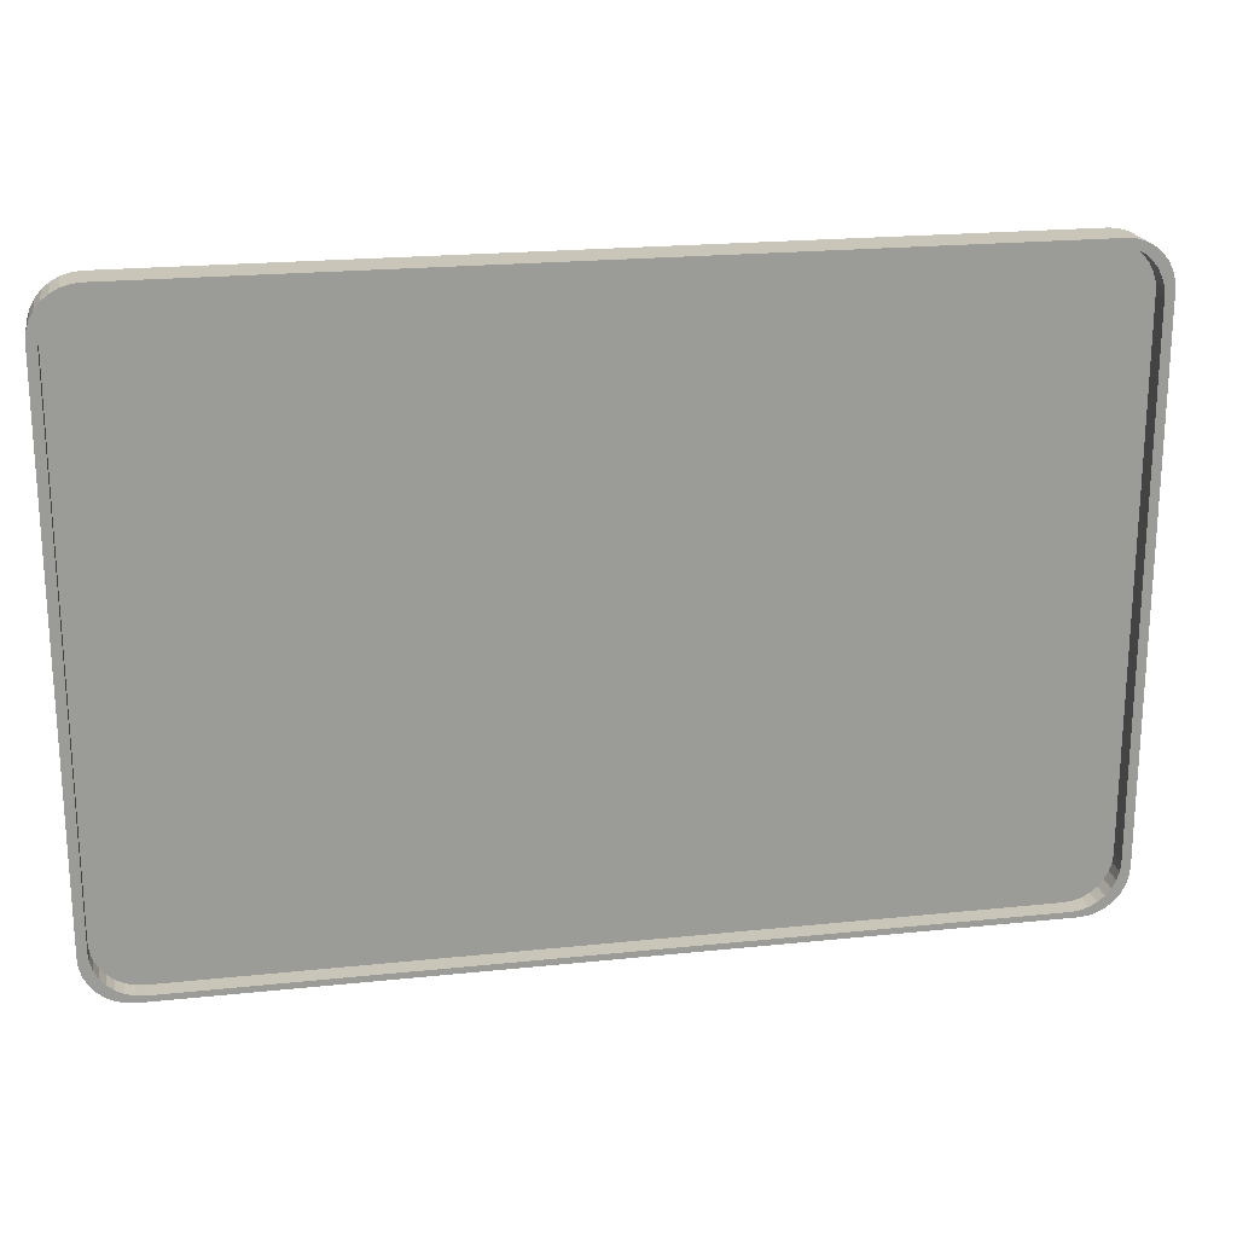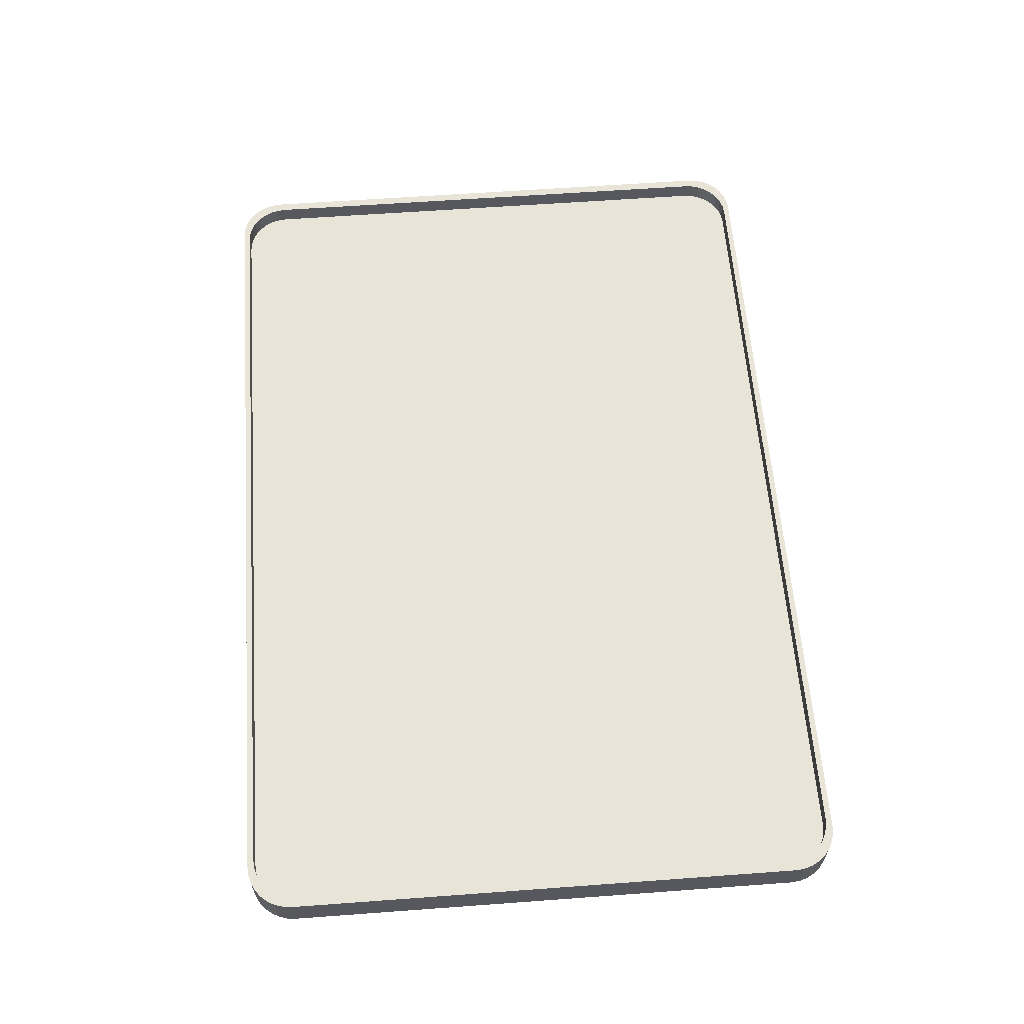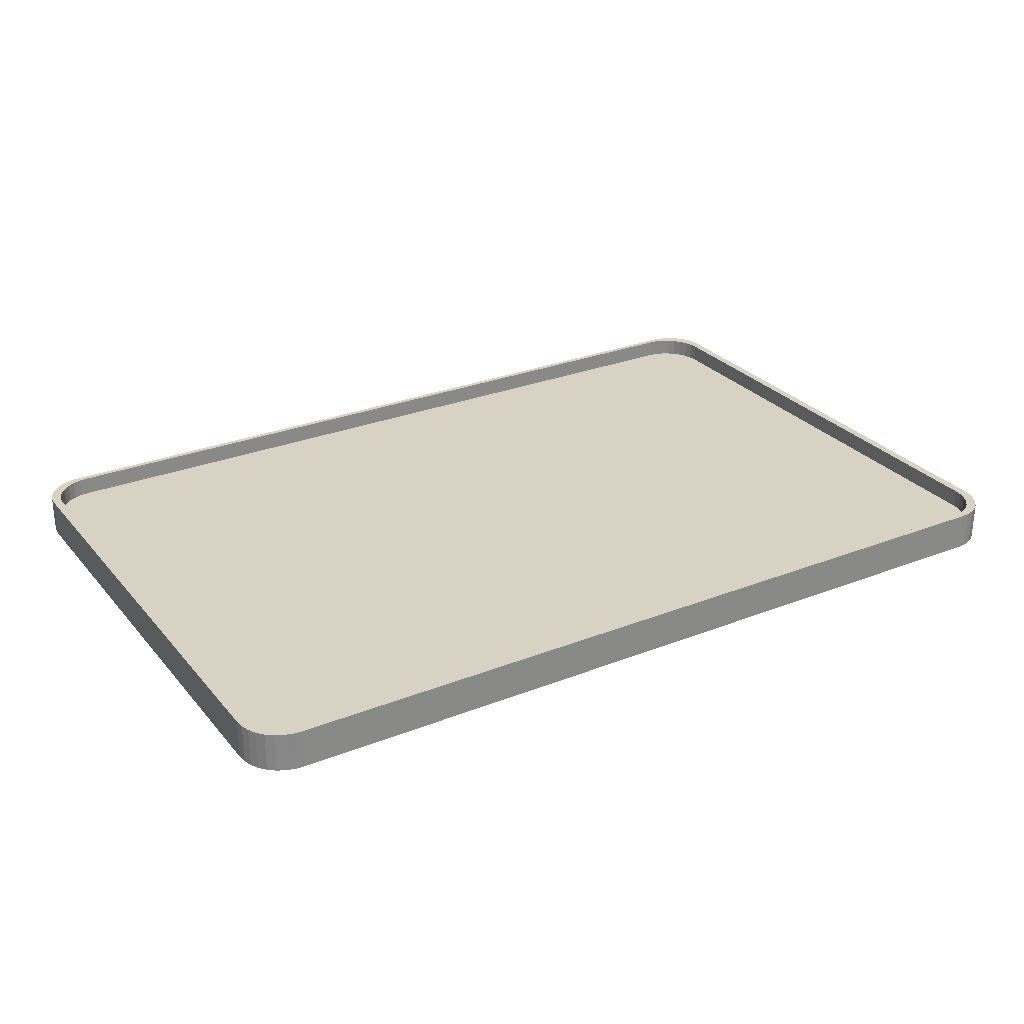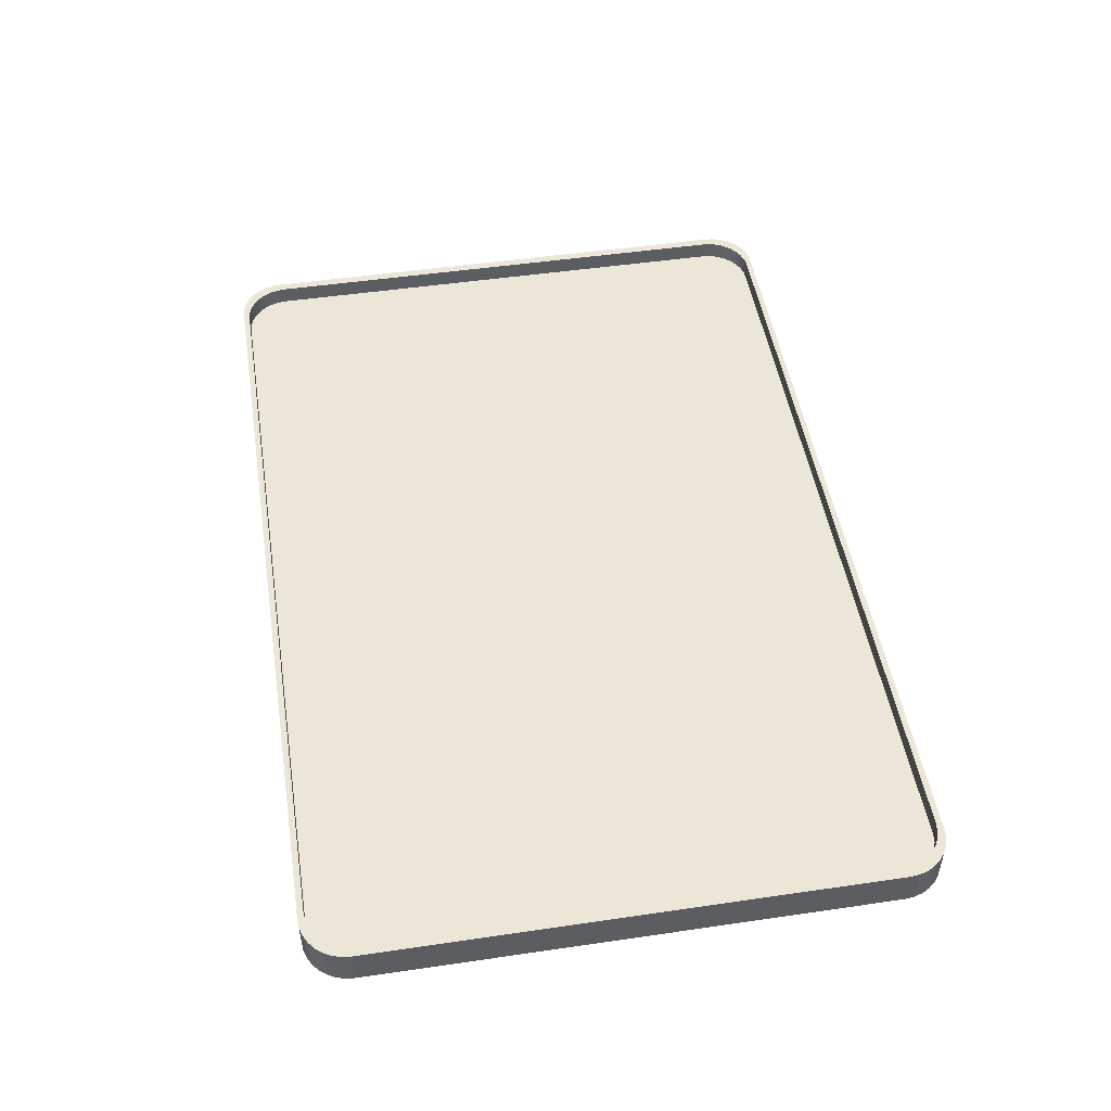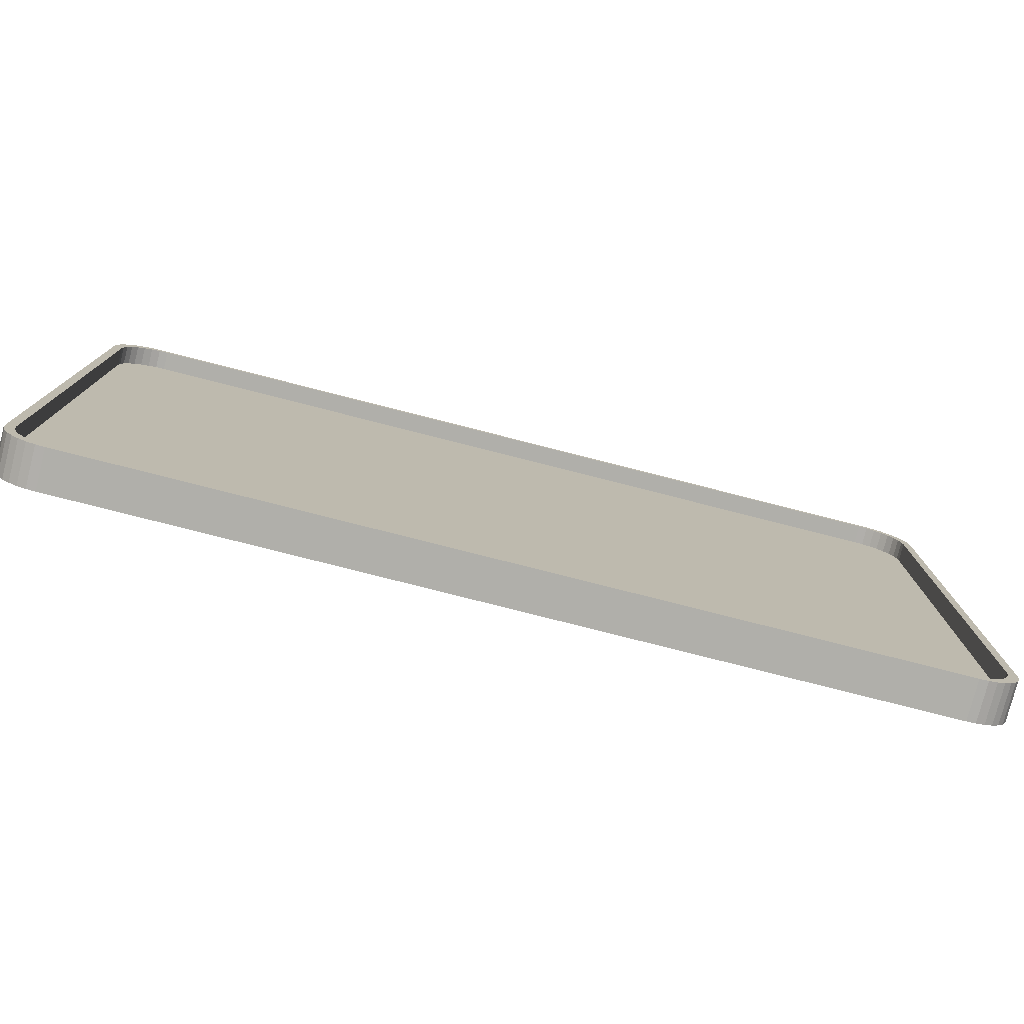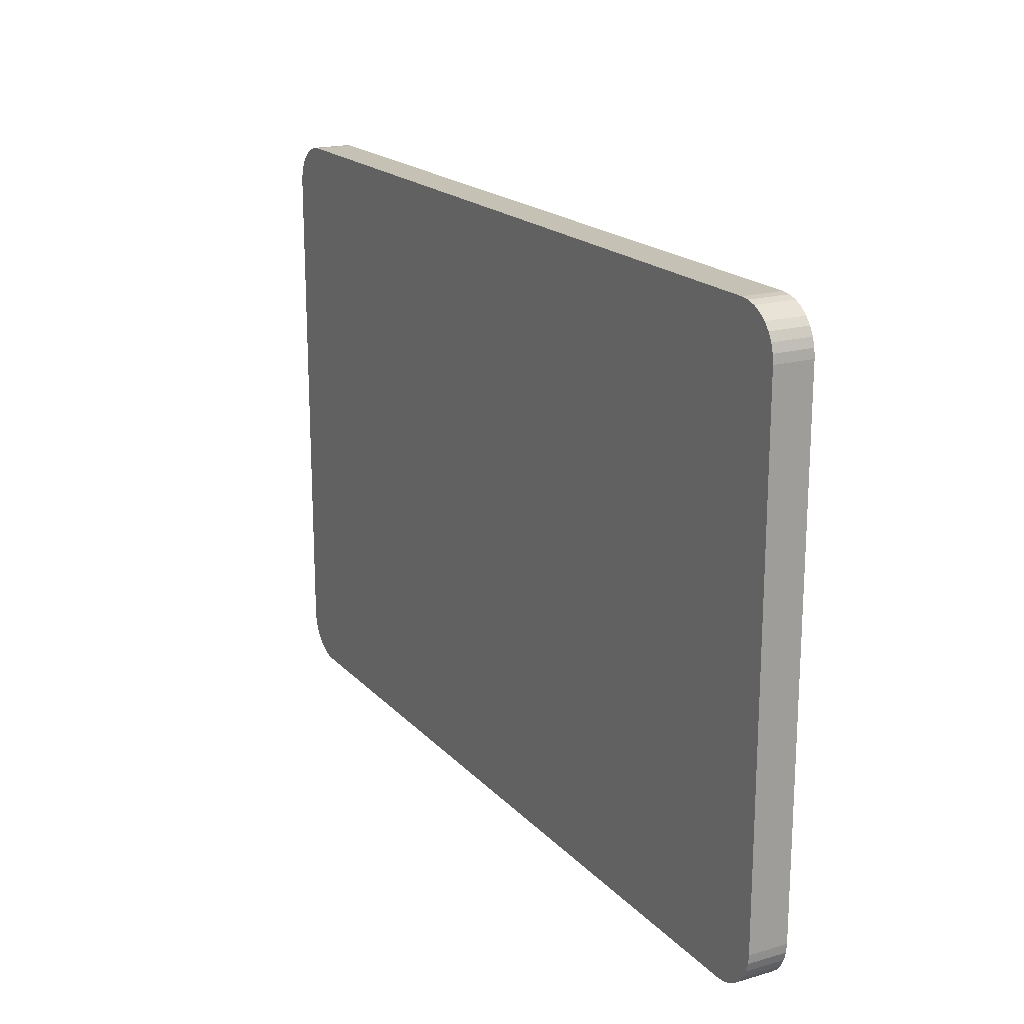
<metadata>
{"format":"obj","ext":"obj","renderer":"f3d","projection":"perspective","resolution":1024,"background":"white","views":[{"elev":20.7,"azim":169.2,"up":"+Z"},{"elev":60.5,"azim":85.7,"up":"+Y"},{"elev":27.7,"azim":-31.2,"up":"+Y"},{"elev":49.3,"azim":-99.2,"up":"+Y"},{"elev":-78.0,"azim":165.7,"up":"+Z"},{"elev":18.8,"azim":61.3,"up":"+Z"}]}
</metadata>
<code>
o Cube
v 2.7 0.00702 -2
v 2.997 0.00702 -1.703
v 2.758 0.00702 -1.995
v 2.814 0.00702 -1.978
v 2.865 0.00702 -1.95
v 2.91 0.00702 -1.913
v 2.947 0.00702 -1.868
v 2.974 0.00702 -1.817
v 2.991 0.00702 -1.761
v 2.997 0.00702 1.705
v 2.7 0.00702 2.002
v 2.991 0.00702 1.763
v 2.974 0.00702 1.818
v 2.947 0.00702 1.87
v 2.91 0.00702 1.915
v 2.865 0.00702 1.952
v 2.814 0.00702 1.979
v 2.758 0.00702 1.996
v -2.701 0.00702 2.002
v -2.998 0.00702 1.705
v -2.759 0.00702 1.996
v -2.815 0.00702 1.979
v -2.866 0.00702 1.952
v -2.911 0.00702 1.915
v -2.948 0.00702 1.87
v -2.976 0.00702 1.818
v -2.992 0.00702 1.763
v -2.998 0.00702 -1.703
v -2.701 0.00702 -2
v -2.992 0.00702 -1.761
v -2.976 0.00702 -1.817
v -2.948 0.00702 -1.868
v -2.911 0.00702 -1.913
v -2.866 0.00702 -1.95
v -2.815 0.00702 -1.978
v -2.759 0.00702 -1.995
v 2.754 -0.132 -2.04
v 3.057 -0.132 -1.738
v 2.813 -0.132 -2.035
v 2.87 -0.132 -2.017
v 2.922 -0.132 -1.989
v 2.968 -0.132 -1.952
v 3.006 -0.132 -1.906
v 3.034 -0.132 -1.853
v 3.051 -0.132 -1.797
v 3.057 -0.132 1.739
v 2.754 -0.132 2.042
v 3.051 -0.132 1.798
v 3.034 -0.132 1.855
v 3.006 -0.132 1.907
v 2.968 -0.132 1.953
v 2.922 -0.132 1.991
v 2.87 -0.132 2.019
v 2.813 -0.132 2.036
v -2.755 -0.132 2.042
v -3.058 -0.132 1.739
v -2.814 -0.132 2.036
v -2.871 -0.132 2.019
v -2.923 -0.132 1.991
v -2.969 -0.132 1.953
v -3.007 -0.132 1.907
v -3.035 -0.132 1.855
v -3.052 -0.132 1.798
v -3.058 -0.132 -1.738
v -2.755 -0.132 -2.04
v -3.052 -0.132 -1.797
v -3.035 -0.132 -1.853
v -3.007 -0.132 -1.906
v -2.969 -0.132 -1.952
v -2.923 -0.132 -1.989
v -2.871 -0.132 -2.017
v -2.814 -0.132 -2.035
v 3.057 0.1332 -1.738
v 2.754 0.1332 -2.04
v 3.051 0.1332 -1.797
v 3.034 0.1332 -1.853
v 3.006 0.1332 -1.906
v 2.968 0.1332 -1.952
v 2.922 0.1332 -1.989
v 2.87 0.1332 -2.017
v 2.813 0.1332 -2.035
v 2.754 0.1332 2.042
v 3.057 0.1332 1.739
v 2.813 0.1332 2.036
v 2.87 0.1332 2.019
v 2.922 0.1332 1.991
v 2.968 0.1332 1.953
v 3.006 0.1332 1.907
v 3.034 0.1332 1.855
v 3.051 0.1332 1.798
v -3.058 0.1332 1.739
v -2.755 0.1332 2.042
v -3.052 0.1332 1.798
v -3.035 0.1332 1.855
v -3.007 0.1332 1.907
v -2.969 0.1332 1.953
v -2.923 0.1332 1.991
v -2.871 0.1332 2.019
v -2.814 0.1332 2.036
v -2.755 0.1332 -2.04
v -3.058 0.1332 -1.738
v -2.814 0.1332 -2.035
v -2.871 0.1332 -2.017
v -2.923 0.1332 -1.989
v -2.969 0.1332 -1.952
v -3.007 0.1332 -1.906
v -3.035 0.1332 -1.853
v -3.052 0.1332 -1.797
v -2.759 0.1332 -1.995
v -2.866 0.1332 -1.95
v -2.815 0.1332 -1.978
v -2.911 0.1332 -1.913
v -2.948 0.1332 -1.868
v -2.976 0.1332 -1.817
v -2.992 0.1332 -1.761
v -2.998 0.1332 -1.703
v -2.998 0.1332 1.705
v -2.992 0.1332 1.763
v -2.948 0.1332 1.87
v -2.976 0.1332 1.818
v -2.911 0.1332 1.915
v -2.866 0.1332 1.952
v -2.701 0.1332 2.002
v -2.759 0.1332 1.996
v -2.815 0.1332 1.979
v 2.865 0.1332 1.952
v 2.865 0.1332 -1.95
v 2.814 0.1332 -1.978
v 2.814 0.1332 1.979
v 2.758 0.1332 -1.995
v 2.758 0.1332 1.996
v 2.7 0.1332 -2
v 2.7 0.1332 2.002
v -2.701 0.1332 -2
v 2.91 0.1332 -1.913
v 2.91 0.1332 1.915
v 2.947 0.1332 -1.868
v 2.947 0.1332 1.87
v 2.974 0.1332 -1.817
v 2.991 0.1332 1.763
v 2.974 0.1332 1.818
v 2.991 0.1332 -1.761
v 2.997 0.1332 -1.703
v 2.997 0.1332 1.705
f 11 15 10
f 20 116 117
f 19 133 11
f 3 132 1
f 4 130 3
f 5 128 4
f 6 127 5
f 7 135 6
f 8 137 7
f 9 139 8
f 2 142 9
f 12 144 10
f 13 140 12
f 14 141 13
f 15 138 14
f 16 136 15
f 17 126 16
f 18 129 17
f 11 131 18
f 21 123 19
f 22 124 21
f 23 125 22
f 24 122 23
f 25 121 24
f 26 119 25
f 27 120 26
f 20 118 27
f 28 115 116
f 30 114 115
f 31 113 114
f 32 112 113
f 33 110 112
f 34 111 110
f 35 109 111
f 36 134 109
f 10 143 2
f 37 100 74
f 64 69 65
f 91 64 56
f 123 124 92
f 82 55 47
f 74 39 37
f 81 40 39
f 80 41 40
f 79 42 41
f 78 43 42
f 77 44 43
f 76 45 44
f 75 38 45
f 83 48 46
f 90 49 48
f 89 50 49
f 88 51 50
f 87 52 51
f 86 53 52
f 85 54 53
f 84 47 54
f 92 57 55
f 99 58 57
f 98 59 58
f 97 60 59
f 96 61 60
f 95 62 61
f 94 63 62
f 93 56 63
f 64 108 66
f 66 107 67
f 67 106 68
f 68 105 69
f 69 104 70
f 70 103 71
f 71 102 72
f 72 100 65
f 73 46 38
f 29 132 134
f 132 130 74
f 3 1 2
f 1 29 11
f 29 36 35
f 35 34 31
f 34 33 31
f 33 32 31
f 31 30 28
f 28 20 19
f 20 27 21
f 27 26 23
f 26 25 23
f 25 24 23
f 23 22 21
f 21 19 20
f 19 11 29
f 11 18 17
f 17 16 11
f 16 15 11
f 15 14 10
f 14 13 10
f 13 12 10
f 10 2 1
f 2 9 7
f 9 8 7
f 7 6 5
f 5 4 7
f 4 3 7
f 1 11 10
f 29 35 31
f 31 28 29
f 23 21 27
f 19 29 28
f 2 7 3
f 20 28 116
f 19 123 133
f 3 130 132
f 4 128 130
f 5 127 128
f 6 135 127
f 7 137 135
f 8 139 137
f 9 142 139
f 2 143 142
f 12 140 144
f 13 141 140
f 14 138 141
f 15 136 138
f 16 126 136
f 17 129 126
f 18 131 129
f 11 133 131
f 21 124 123
f 22 125 124
f 23 122 125
f 24 121 122
f 25 119 121
f 26 120 119
f 27 118 120
f 20 117 118
f 28 30 115
f 30 31 114
f 31 32 113
f 32 33 112
f 33 34 110
f 34 35 111
f 35 36 109
f 36 29 134
f 10 144 143
f 37 65 100
f 65 37 47
f 37 39 38
f 47 37 46
f 39 40 41
f 41 42 43
f 43 44 41
f 44 45 41
f 45 38 39
f 38 46 37
f 46 48 49
f 49 50 53
f 50 51 53
f 51 52 53
f 53 54 47
f 47 55 65
f 55 57 61
f 65 55 64
f 57 58 59
f 59 60 61
f 61 62 63
f 63 56 61
f 56 64 55
f 61 56 55
f 64 66 67
f 67 68 69
f 69 70 71
f 71 72 69
f 72 65 69
f 39 41 45
f 46 49 53
f 53 47 46
f 57 59 61
f 64 67 69
f 91 101 64
f 83 73 144
f 73 143 144
f 89 90 141
f 90 83 140
f 87 88 138
f 88 89 138
f 85 86 126
f 86 87 136
f 82 84 131
f 84 85 129
f 131 84 129
f 99 92 124
f 92 82 133
f 97 98 122
f 98 99 125
f 122 98 125
f 95 96 119
f 96 97 121
f 119 96 121
f 93 94 120
f 94 95 119
f 117 91 118
f 91 93 118
f 94 119 120
f 92 133 123
f 133 82 131
f 86 136 126
f 90 140 141
f 83 144 140
f 120 118 93
f 89 141 138
f 121 97 122
f 87 138 136
f 85 126 129
f 124 125 99
f 82 92 55
f 74 81 39
f 81 80 40
f 80 79 41
f 79 78 42
f 78 77 43
f 77 76 44
f 76 75 45
f 75 73 38
f 83 90 48
f 90 89 49
f 89 88 50
f 88 87 51
f 87 86 52
f 86 85 53
f 85 84 54
f 84 82 47
f 92 99 57
f 99 98 58
f 98 97 59
f 97 96 60
f 96 95 61
f 95 94 62
f 94 93 63
f 93 91 56
f 64 101 108
f 66 108 107
f 67 107 106
f 68 106 105
f 69 105 104
f 70 104 103
f 71 103 102
f 72 102 100
f 73 83 46
f 29 1 132
f 101 91 117
f 101 117 116
f 107 108 114
f 108 101 115
f 105 106 113
f 106 107 113
f 103 104 110
f 104 105 112
f 100 102 109
f 102 103 111
f 109 102 111
f 81 74 130
f 74 100 134
f 79 80 127
f 80 81 128
f 127 80 128
f 77 78 137
f 78 79 135
f 137 78 135
f 75 76 139
f 76 77 137
f 143 73 142
f 73 75 142
f 76 137 139
f 74 134 132
f 134 100 109
f 104 112 110
f 108 115 114
f 101 116 115
f 139 142 75
f 107 114 113
f 135 79 127
f 105 113 112
f 103 110 111
f 130 128 81

</code>
